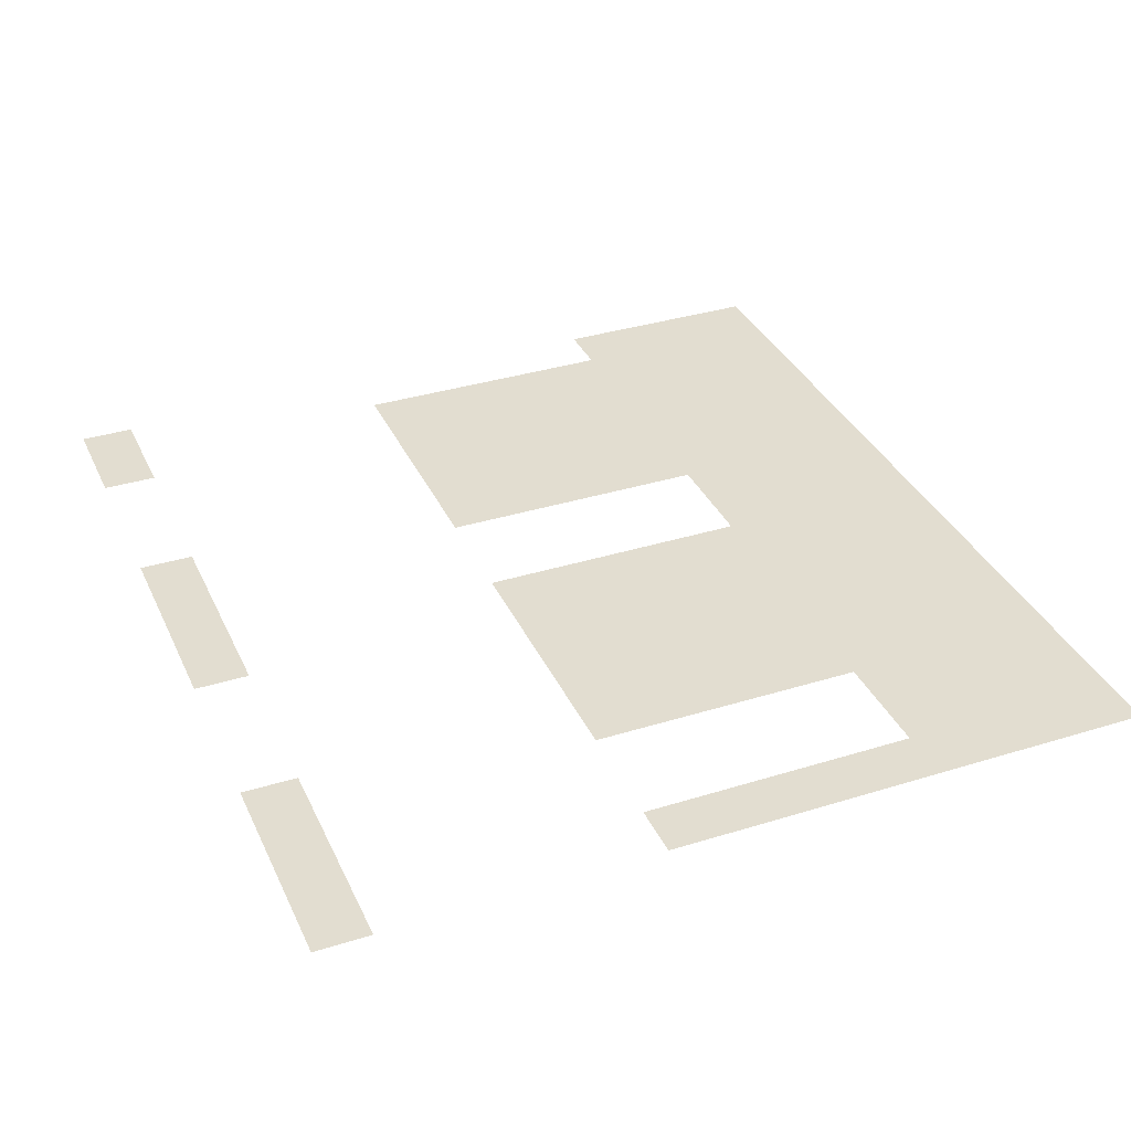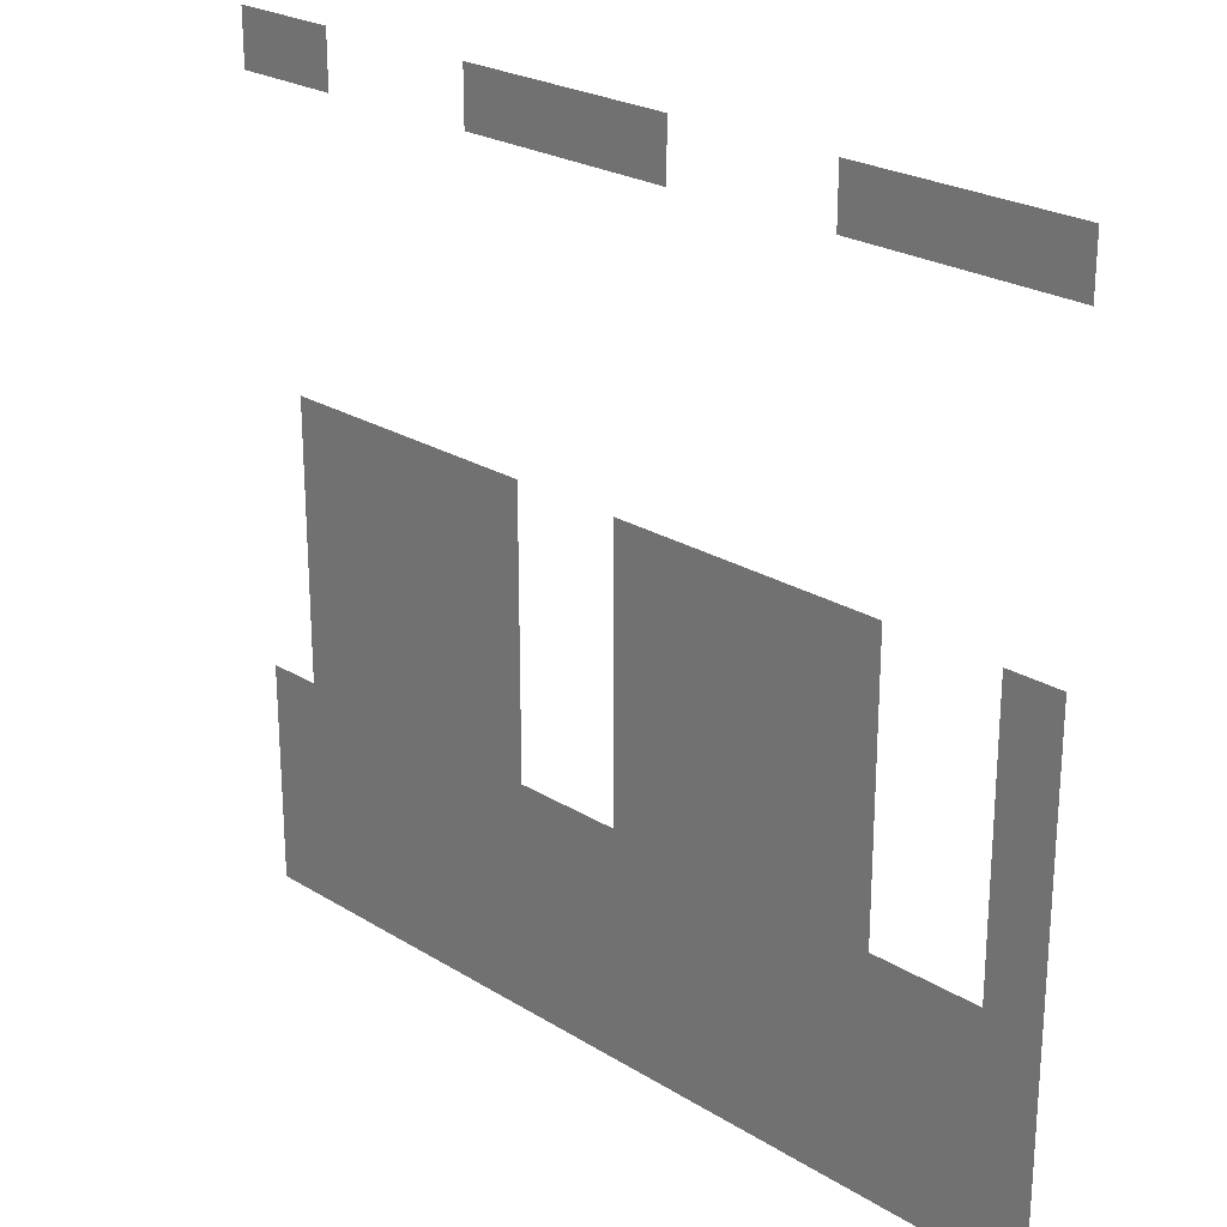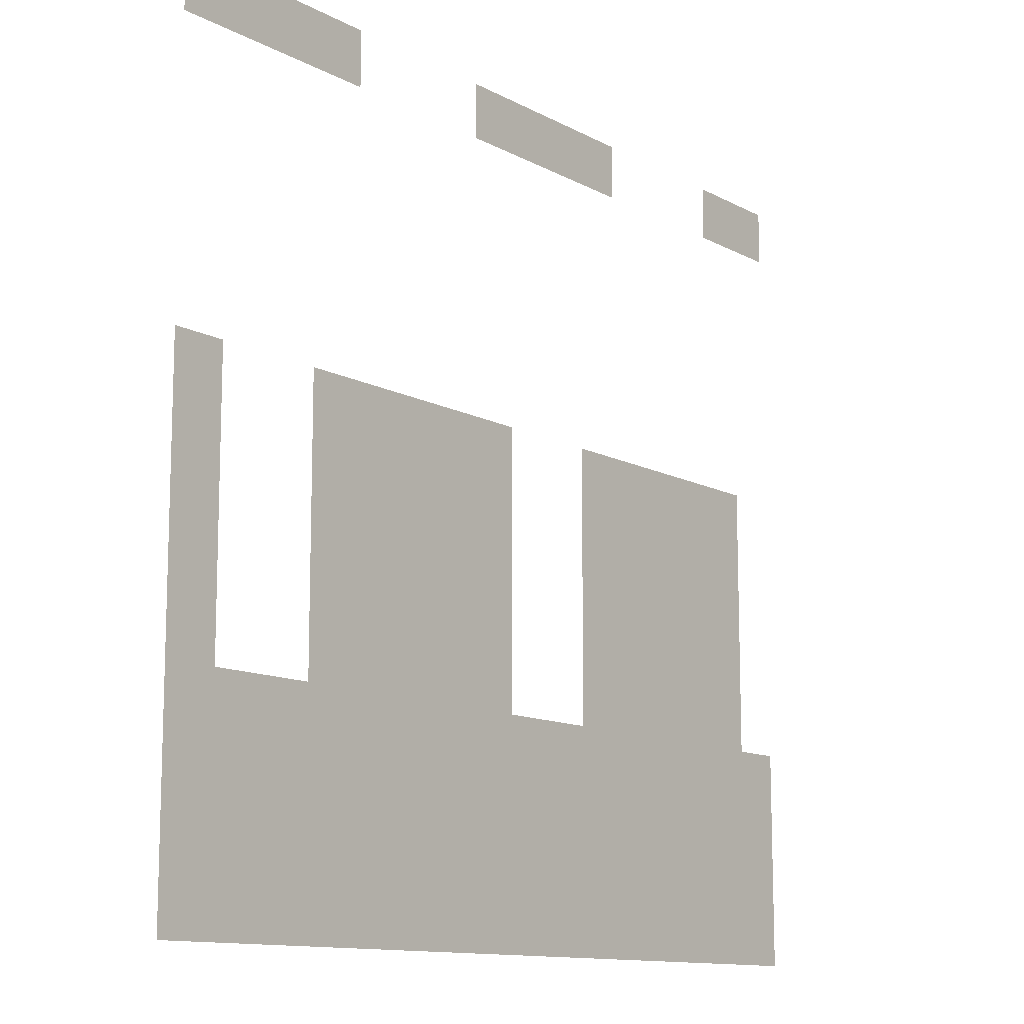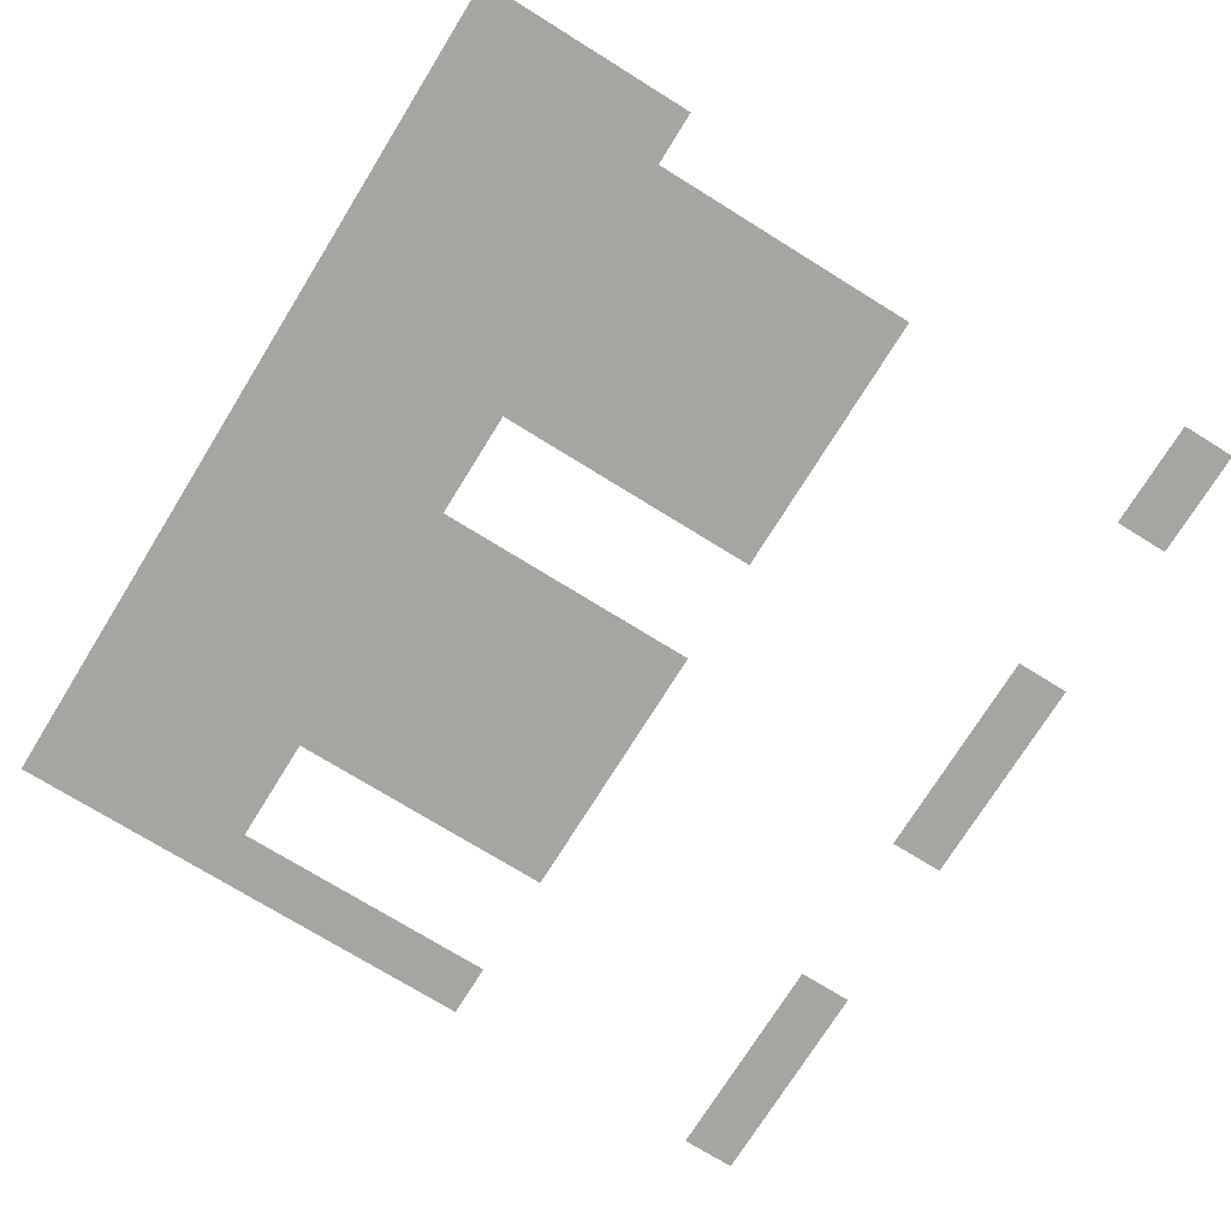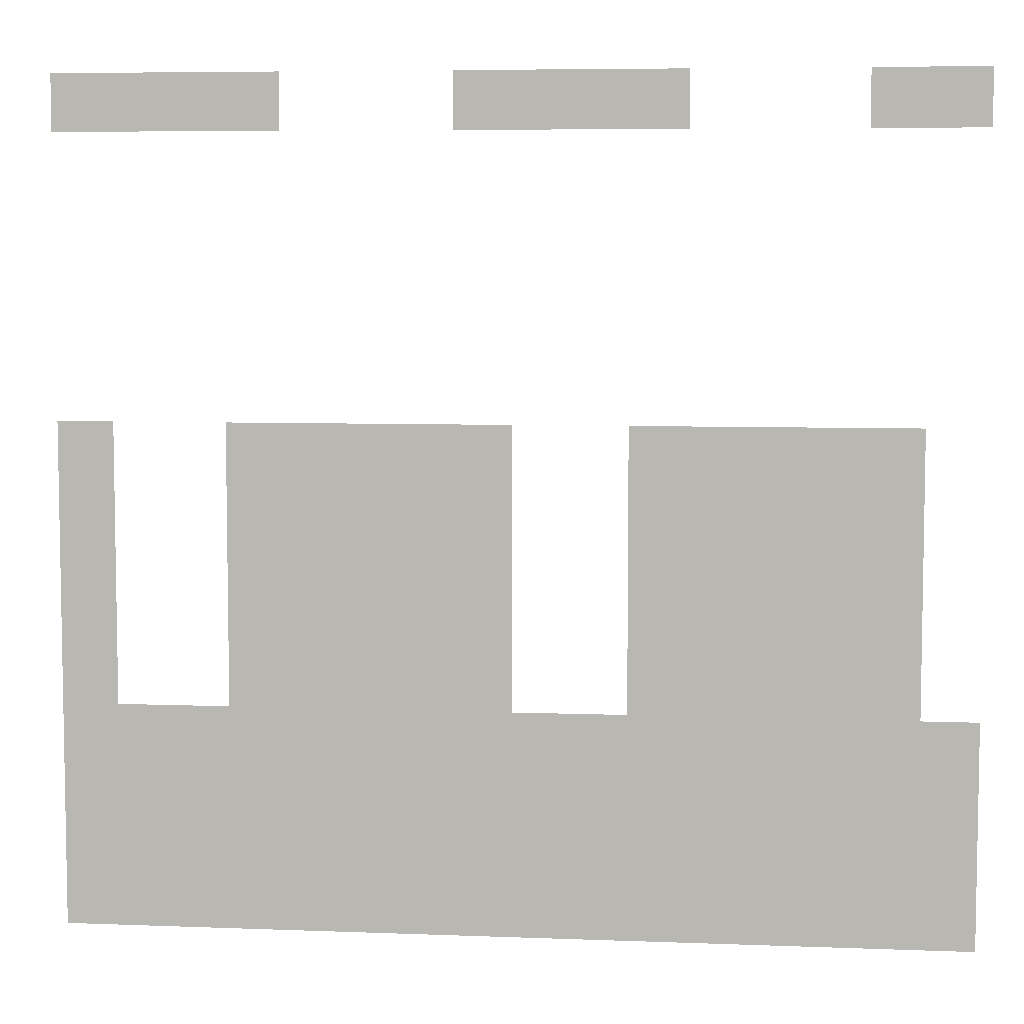
<metadata>
{"format":"obj","ext":"obj","renderer":"f3d","projection":"perspective","resolution":1024,"background":"white","views":[{"elev":35.2,"azim":-112.4,"up":"+Z"},{"elev":24.2,"azim":-134.5,"up":"+Y"},{"elev":-12.1,"azim":-51.3,"up":"+Y"},{"elev":-73.7,"azim":58.2,"up":"+Z"},{"elev":6.4,"azim":6.5,"up":"+Y"}]}
</metadata>
<code>
v 0 -128 0
v -64 -128 0
v -64 -64 0
v 0 -64 0
v -64 -128 0
v -128 -128 0
v -128 -64 0
v -64 -64 0
v -320 -128 0
v -384 -128 0
v -384 -64 0
v -320 -64 0
v -384 -128 0
v -448 -128 0
v -448 -64 0
v -384 -64 0
v -448 -128 0
v -512 -128 0
v -512 -64 0
v -448 -64 0
v -512 -128 0
v -576 -128 0
v -576 -64 0
v -512 -64 0
v -768 -128 0
v -832 -128 0
v -832 -64 0
v -768 -64 0
v -832 -128 0
v -896 -128 0
v -896 -64 0
v -832 -64 0
v -896 -128 0
v -960 -128 0
v -960 -64 0
v -896 -64 0
v -960 -128 0
v -1024 -128 0
v -1024 -64 0
v -960 -64 0
v -64 -512 0
v -128 -512 0
v -128 -448 0
v -64 -448 0
v -128 -512 0
v -192 -512 0
v -192 -448 0
v -128 -448 0
v -192 -512 0
v -256 -512 0
v -256 -448 0
v -192 -448 0
v -256 -512 0
v -320 -512 0
v -320 -448 0
v -256 -448 0
v -320 -512 0
v -384 -512 0
v -384 -448 0
v -320 -448 0
v -512 -512 0
v -576 -512 0
v -576 -448 0
v -512 -448 0
v -576 -512 0
v -640 -512 0
v -640 -448 0
v -576 -448 0
v -640 -512 0
v -704 -512 0
v -704 -448 0
v -640 -448 0
v -704 -512 0
v -768 -512 0
v -768 -448 0
v -704 -448 0
v -768 -512 0
v -832 -512 0
v -832 -448 0
v -768 -448 0
v -960 -512 0
v -1024 -512 0
v -1024 -448 0
v -960 -448 0
v -64 -576 0
v -128 -576 0
v -128 -512 0
v -64 -512 0
v -128 -576 0
v -192 -576 0
v -192 -512 0
v -128 -512 0
v -192 -576 0
v -256 -576 0
v -256 -512 0
v -192 -512 0
v -256 -576 0
v -320 -576 0
v -320 -512 0
v -256 -512 0
v -320 -576 0
v -384 -576 0
v -384 -512 0
v -320 -512 0
v -512 -576 0
v -576 -576 0
v -576 -512 0
v -512 -512 0
v -576 -576 0
v -640 -576 0
v -640 -512 0
v -576 -512 0
v -640 -576 0
v -704 -576 0
v -704 -512 0
v -640 -512 0
v -704 -576 0
v -768 -576 0
v -768 -512 0
v -704 -512 0
v -768 -576 0
v -832 -576 0
v -832 -512 0
v -768 -512 0
v -960 -576 0
v -1024 -576 0
v -1024 -512 0
v -960 -512 0
v -64 -640 0
v -128 -640 0
v -128 -576 0
v -64 -576 0
v -128 -640 0
v -192 -640 0
v -192 -576 0
v -128 -576 0
v -192 -640 0
v -256 -640 0
v -256 -576 0
v -192 -576 0
v -256 -640 0
v -320 -640 0
v -320 -576 0
v -256 -576 0
v -320 -640 0
v -384 -640 0
v -384 -576 0
v -320 -576 0
v -512 -640 0
v -576 -640 0
v -576 -576 0
v -512 -576 0
v -576 -640 0
v -640 -640 0
v -640 -576 0
v -576 -576 0
v -640 -640 0
v -704 -640 0
v -704 -576 0
v -640 -576 0
v -704 -640 0
v -768 -640 0
v -768 -576 0
v -704 -576 0
v -768 -640 0
v -832 -640 0
v -832 -576 0
v -768 -576 0
v -960 -640 0
v -1024 -640 0
v -1024 -576 0
v -960 -576 0
v -64 -704 0
v -128 -704 0
v -128 -640 0
v -64 -640 0
v -128 -704 0
v -192 -704 0
v -192 -640 0
v -128 -640 0
v -192 -704 0
v -256 -704 0
v -256 -640 0
v -192 -640 0
v -256 -704 0
v -320 -704 0
v -320 -640 0
v -256 -640 0
v -320 -704 0
v -384 -704 0
v -384 -640 0
v -320 -640 0
v -512 -704 0
v -576 -704 0
v -576 -640 0
v -512 -640 0
v -576 -704 0
v -640 -704 0
v -640 -640 0
v -576 -640 0
v -640 -704 0
v -704 -704 0
v -704 -640 0
v -640 -640 0
v -704 -704 0
v -768 -704 0
v -768 -640 0
v -704 -640 0
v -768 -704 0
v -832 -704 0
v -832 -640 0
v -768 -640 0
v -960 -704 0
v -1024 -704 0
v -1024 -640 0
v -960 -640 0
v -64 -768 0
v -128 -768 0
v -128 -704 0
v -64 -704 0
v -128 -768 0
v -192 -768 0
v -192 -704 0
v -128 -704 0
v -192 -768 0
v -256 -768 0
v -256 -704 0
v -192 -704 0
v -256 -768 0
v -320 -768 0
v -320 -704 0
v -256 -704 0
v -320 -768 0
v -384 -768 0
v -384 -704 0
v -320 -704 0
v -512 -768 0
v -576 -768 0
v -576 -704 0
v -512 -704 0
v -576 -768 0
v -640 -768 0
v -640 -704 0
v -576 -704 0
v -640 -768 0
v -704 -768 0
v -704 -704 0
v -640 -704 0
v -704 -768 0
v -768 -768 0
v -768 -704 0
v -704 -704 0
v -768 -768 0
v -832 -768 0
v -832 -704 0
v -768 -704 0
v -960 -768 0
v -1024 -768 0
v -1024 -704 0
v -960 -704 0
v 0 -832 0
v -64 -832 0
v -64 -768 0
v 0 -768 0
v -64 -832 0
v -128 -832 0
v -128 -768 0
v -64 -768 0
v -128 -832 0
v -192 -832 0
v -192 -768 0
v -128 -768 0
v -192 -832 0
v -256 -832 0
v -256 -768 0
v -192 -768 0
v -256 -832 0
v -320 -832 0
v -320 -768 0
v -256 -768 0
v -320 -832 0
v -384 -832 0
v -384 -768 0
v -320 -768 0
v -384 -832 0
v -448 -832 0
v -448 -768 0
v -384 -768 0
v -448 -832 0
v -512 -832 0
v -512 -768 0
v -448 -768 0
v -512 -832 0
v -576 -832 0
v -576 -768 0
v -512 -768 0
v -576 -832 0
v -640 -832 0
v -640 -768 0
v -576 -768 0
v -640 -832 0
v -704 -832 0
v -704 -768 0
v -640 -768 0
v -704 -832 0
v -768 -832 0
v -768 -768 0
v -704 -768 0
v -768 -832 0
v -832 -832 0
v -832 -768 0
v -768 -768 0
v -832 -832 0
v -896 -832 0
v -896 -768 0
v -832 -768 0
v -896 -832 0
v -960 -832 0
v -960 -768 0
v -896 -768 0
v -960 -832 0
v -1024 -832 0
v -1024 -768 0
v -960 -768 0
v 0 -896 0
v -64 -896 0
v -64 -832 0
v 0 -832 0
v -64 -896 0
v -128 -896 0
v -128 -832 0
v -64 -832 0
v -128 -896 0
v -192 -896 0
v -192 -832 0
v -128 -832 0
v -192 -896 0
v -256 -896 0
v -256 -832 0
v -192 -832 0
v -256 -896 0
v -320 -896 0
v -320 -832 0
v -256 -832 0
v -320 -896 0
v -384 -896 0
v -384 -832 0
v -320 -832 0
v -384 -896 0
v -448 -896 0
v -448 -832 0
v -384 -832 0
v -448 -896 0
v -512 -896 0
v -512 -832 0
v -448 -832 0
v -512 -896 0
v -576 -896 0
v -576 -832 0
v -512 -832 0
v -576 -896 0
v -640 -896 0
v -640 -832 0
v -576 -832 0
v -640 -896 0
v -704 -896 0
v -704 -832 0
v -640 -832 0
v -704 -896 0
v -768 -896 0
v -768 -832 0
v -704 -832 0
v -768 -896 0
v -832 -896 0
v -832 -832 0
v -768 -832 0
v -832 -896 0
v -896 -896 0
v -896 -832 0
v -832 -832 0
v -896 -896 0
v -960 -896 0
v -960 -832 0
v -896 -832 0
v -960 -896 0
v -1024 -896 0
v -1024 -832 0
v -960 -832 0
v 0 -960 0
v -64 -960 0
v -64 -896 0
v 0 -896 0
v -64 -960 0
v -128 -960 0
v -128 -896 0
v -64 -896 0
v -128 -960 0
v -192 -960 0
v -192 -896 0
v -128 -896 0
v -192 -960 0
v -256 -960 0
v -256 -896 0
v -192 -896 0
v -256 -960 0
v -320 -960 0
v -320 -896 0
v -256 -896 0
v -320 -960 0
v -384 -960 0
v -384 -896 0
v -320 -896 0
v -384 -960 0
v -448 -960 0
v -448 -896 0
v -384 -896 0
v -448 -960 0
v -512 -960 0
v -512 -896 0
v -448 -896 0
v -512 -960 0
v -576 -960 0
v -576 -896 0
v -512 -896 0
v -576 -960 0
v -640 -960 0
v -640 -896 0
v -576 -896 0
v -640 -960 0
v -704 -960 0
v -704 -896 0
v -640 -896 0
v -704 -960 0
v -768 -960 0
v -768 -896 0
v -704 -896 0
v -768 -960 0
v -832 -960 0
v -832 -896 0
v -768 -896 0
v -832 -960 0
v -896 -960 0
v -896 -896 0
v -832 -896 0
v -896 -960 0
v -960 -960 0
v -960 -896 0
v -896 -896 0
v -960 -960 0
v -1024 -960 0
v -1024 -896 0
v -960 -896 0
v 0 -1024 0
v -64 -1024 0
v -64 -960 0
v 0 -960 0
v -64 -1024 0
v -128 -1024 0
v -128 -960 0
v -64 -960 0
v -128 -1024 0
v -192 -1024 0
v -192 -960 0
v -128 -960 0
v -192 -1024 0
v -256 -1024 0
v -256 -960 0
v -192 -960 0
v -256 -1024 0
v -320 -1024 0
v -320 -960 0
v -256 -960 0
v -320 -1024 0
v -384 -1024 0
v -384 -960 0
v -320 -960 0
v -384 -1024 0
v -448 -1024 0
v -448 -960 0
v -384 -960 0
v -448 -1024 0
v -512 -1024 0
v -512 -960 0
v -448 -960 0
v -512 -1024 0
v -576 -1024 0
v -576 -960 0
v -512 -960 0
v -576 -1024 0
v -640 -1024 0
v -640 -960 0
v -576 -960 0
v -640 -1024 0
v -704 -1024 0
v -704 -960 0
v -640 -960 0
v -704 -1024 0
v -768 -1024 0
v -768 -960 0
v -704 -960 0
v -768 -1024 0
v -832 -1024 0
v -832 -960 0
v -768 -960 0
v -832 -1024 0
v -896 -1024 0
v -896 -960 0
v -832 -960 0
v -896 -1024 0
v -960 -1024 0
v -960 -960 0
v -896 -960 0
v -960 -1024 0
v -1024 -1024 0
v -1024 -960 0
v -960 -960 0
g map_mesh_0387
f 1 2 3 4
f 5 6 7 8
f 9 10 11 12
f 13 14 15 16
f 17 18 19 20
f 21 22 23 24
f 25 26 27 28
f 29 30 31 32
f 33 34 35 36
f 37 38 39 40
f 41 42 43 44
f 45 46 47 48
f 49 50 51 52
f 53 54 55 56
f 57 58 59 60
f 61 62 63 64
f 65 66 67 68
f 69 70 71 72
f 73 74 75 76
f 77 78 79 80
f 81 82 83 84
f 85 86 87 88
f 89 90 91 92
f 93 94 95 96
f 97 98 99 100
f 101 102 103 104
f 105 106 107 108
f 109 110 111 112
f 113 114 115 116
f 117 118 119 120
f 121 122 123 124
f 125 126 127 128
f 129 130 131 132
f 133 134 135 136
f 137 138 139 140
f 141 142 143 144
f 145 146 147 148
f 149 150 151 152
f 153 154 155 156
f 157 158 159 160
f 161 162 163 164
f 165 166 167 168
f 169 170 171 172
f 173 174 175 176
f 177 178 179 180
f 181 182 183 184
f 185 186 187 188
f 189 190 191 192
f 193 194 195 196
f 197 198 199 200
f 201 202 203 204
f 205 206 207 208
f 209 210 211 212
f 213 214 215 216
f 217 218 219 220
f 221 222 223 224
f 225 226 227 228
f 229 230 231 232
f 233 234 235 236
f 237 238 239 240
f 241 242 243 244
f 245 246 247 248
f 249 250 251 252
f 253 254 255 256
f 257 258 259 260
f 261 262 263 264
f 265 266 267 268
f 269 270 271 272
f 273 274 275 276
f 277 278 279 280
f 281 282 283 284
f 285 286 287 288
f 289 290 291 292
f 293 294 295 296
f 297 298 299 300
f 301 302 303 304
f 305 306 307 308
f 309 310 311 312
f 313 314 315 316
f 317 318 319 320
f 321 322 323 324
f 325 326 327 328
f 329 330 331 332
f 333 334 335 336
f 337 338 339 340
f 341 342 343 344
f 345 346 347 348
f 349 350 351 352
f 353 354 355 356
f 357 358 359 360
f 361 362 363 364
f 365 366 367 368
f 369 370 371 372
f 373 374 375 376
f 377 378 379 380
f 381 382 383 384
f 385 386 387 388
f 389 390 391 392
f 393 394 395 396
f 397 398 399 400
f 401 402 403 404
f 405 406 407 408
f 409 410 411 412
f 413 414 415 416
f 417 418 419 420
f 421 422 423 424
f 425 426 427 428
f 429 430 431 432
f 433 434 435 436
f 437 438 439 440
f 441 442 443 444
f 445 446 447 448
f 449 450 451 452
f 453 454 455 456
f 457 458 459 460
f 461 462 463 464
f 465 466 467 468
f 469 470 471 472
f 473 474 475 476
f 477 478 479 480
f 481 482 483 484
f 485 486 487 488
f 489 490 491 492
f 493 494 495 496
f 497 498 499 500
f 501 502 503 504
f 505 506 507 508
f 509 510 511 512
f 513 514 515 516

</code>
